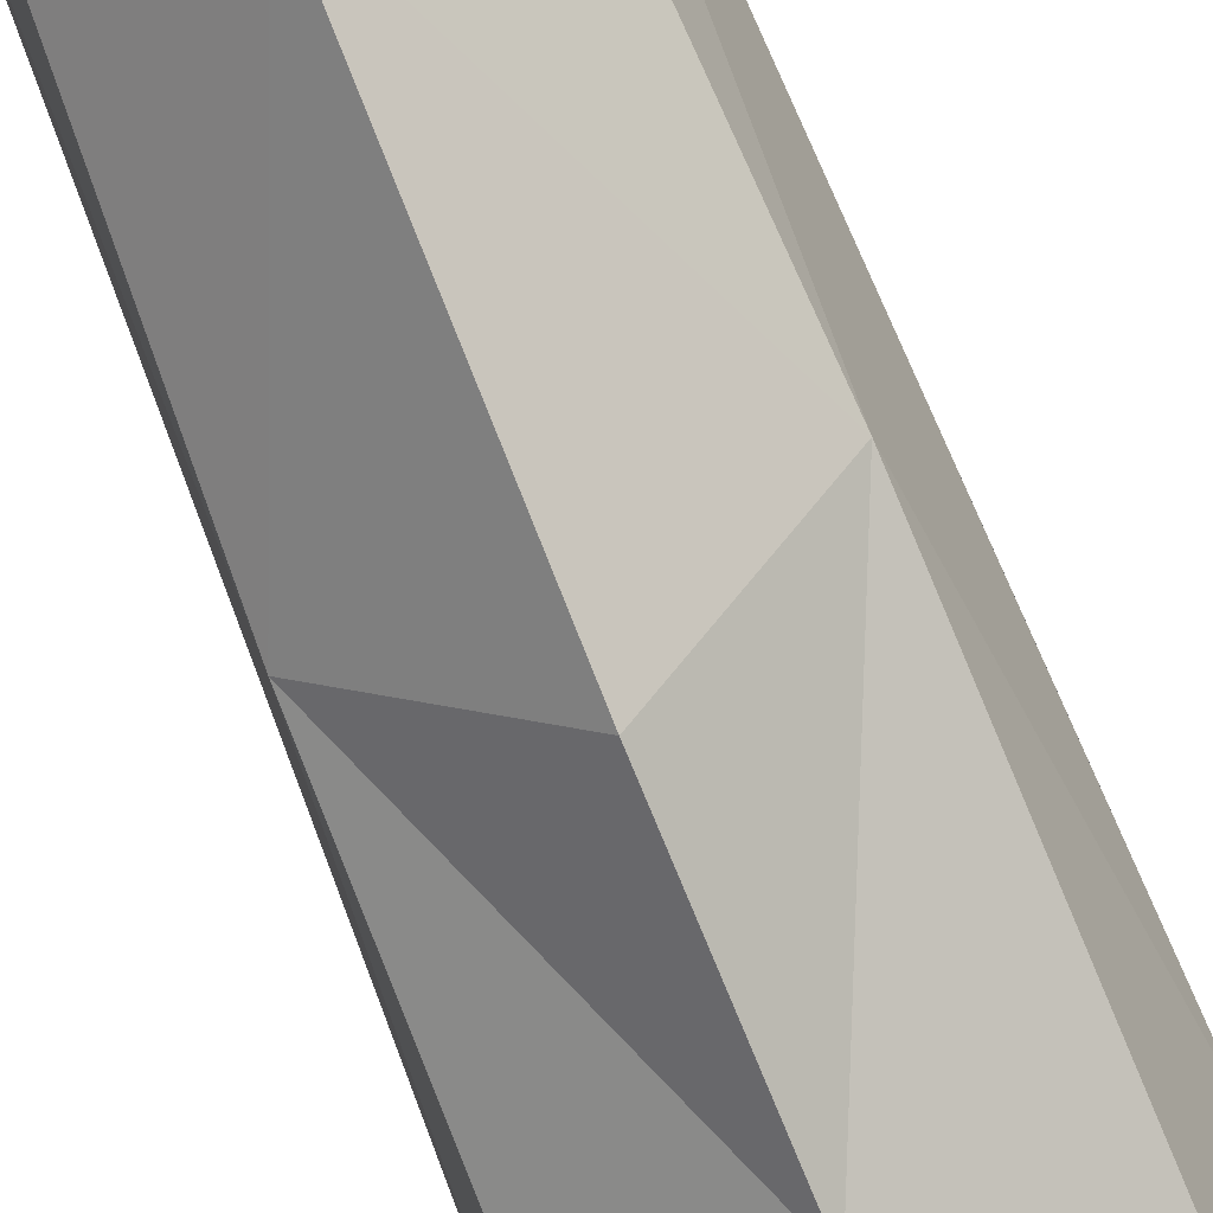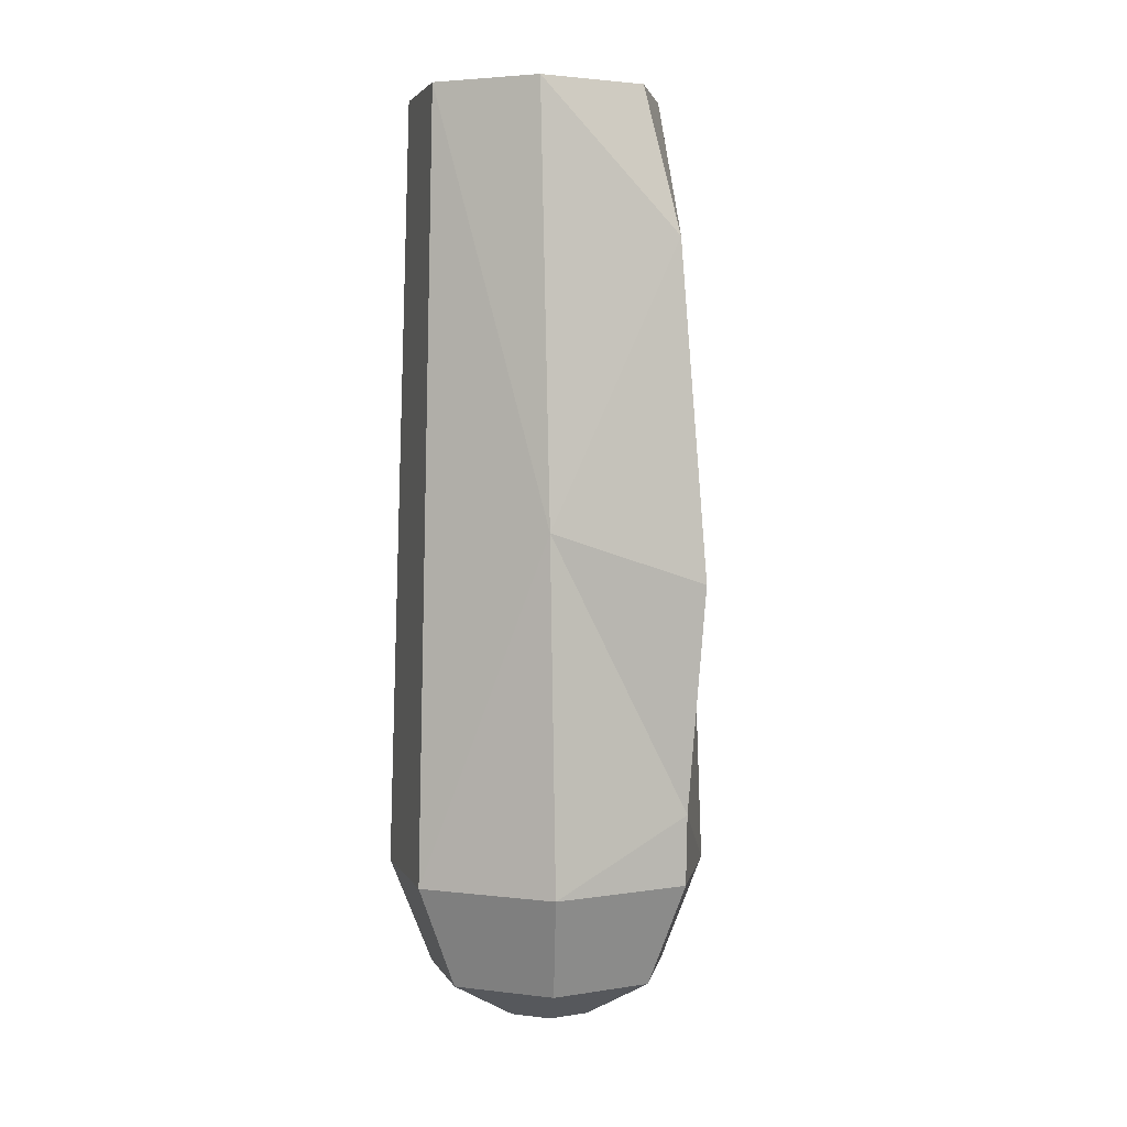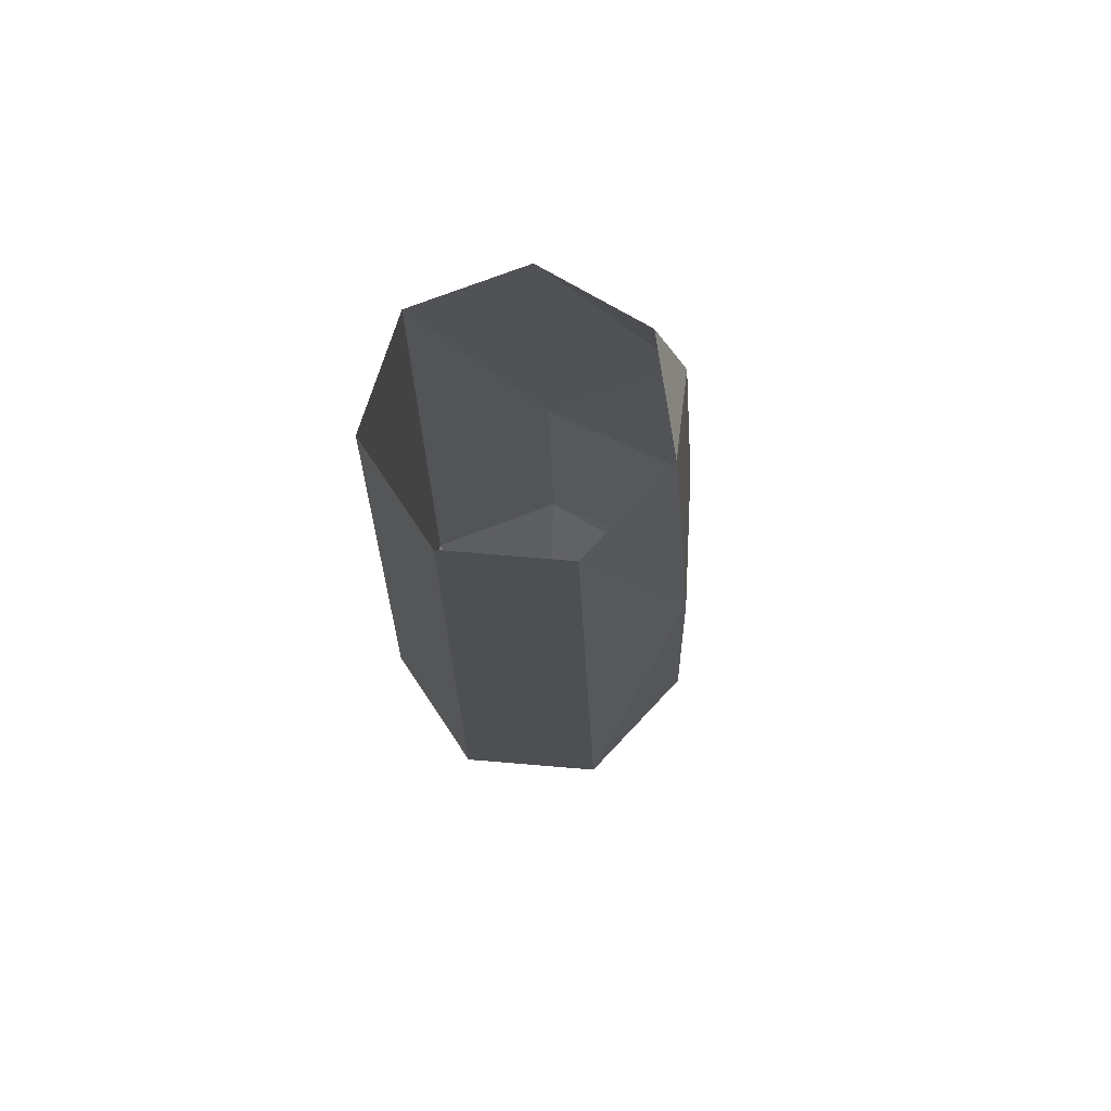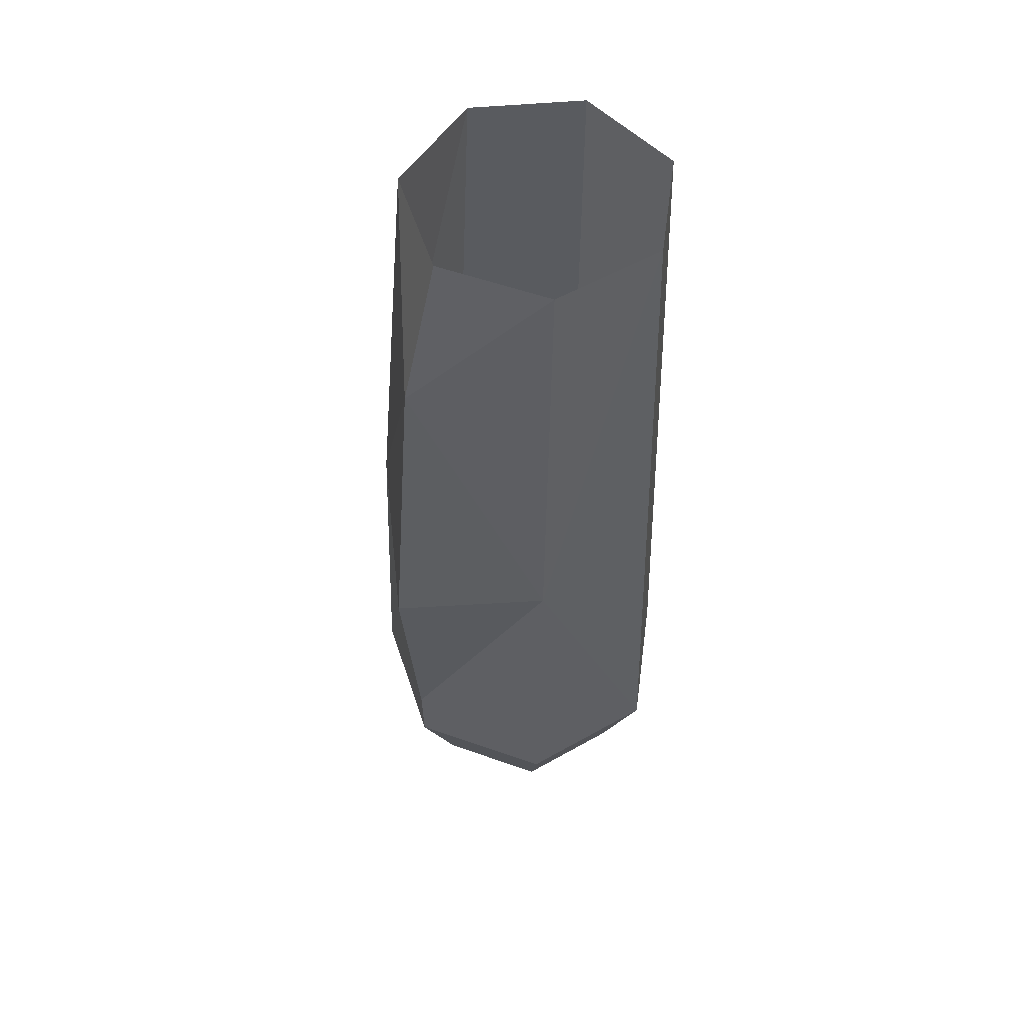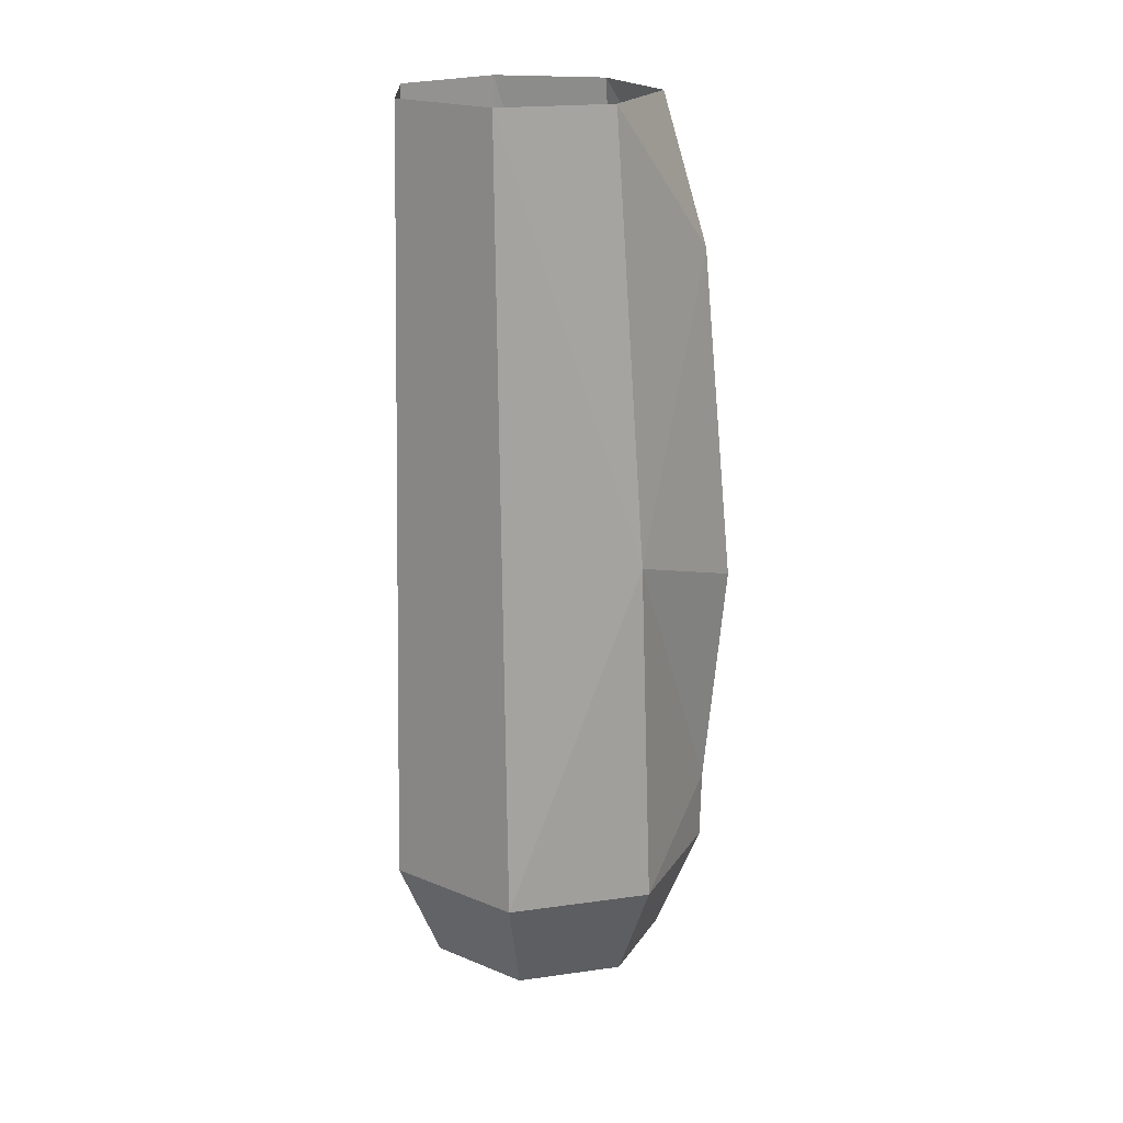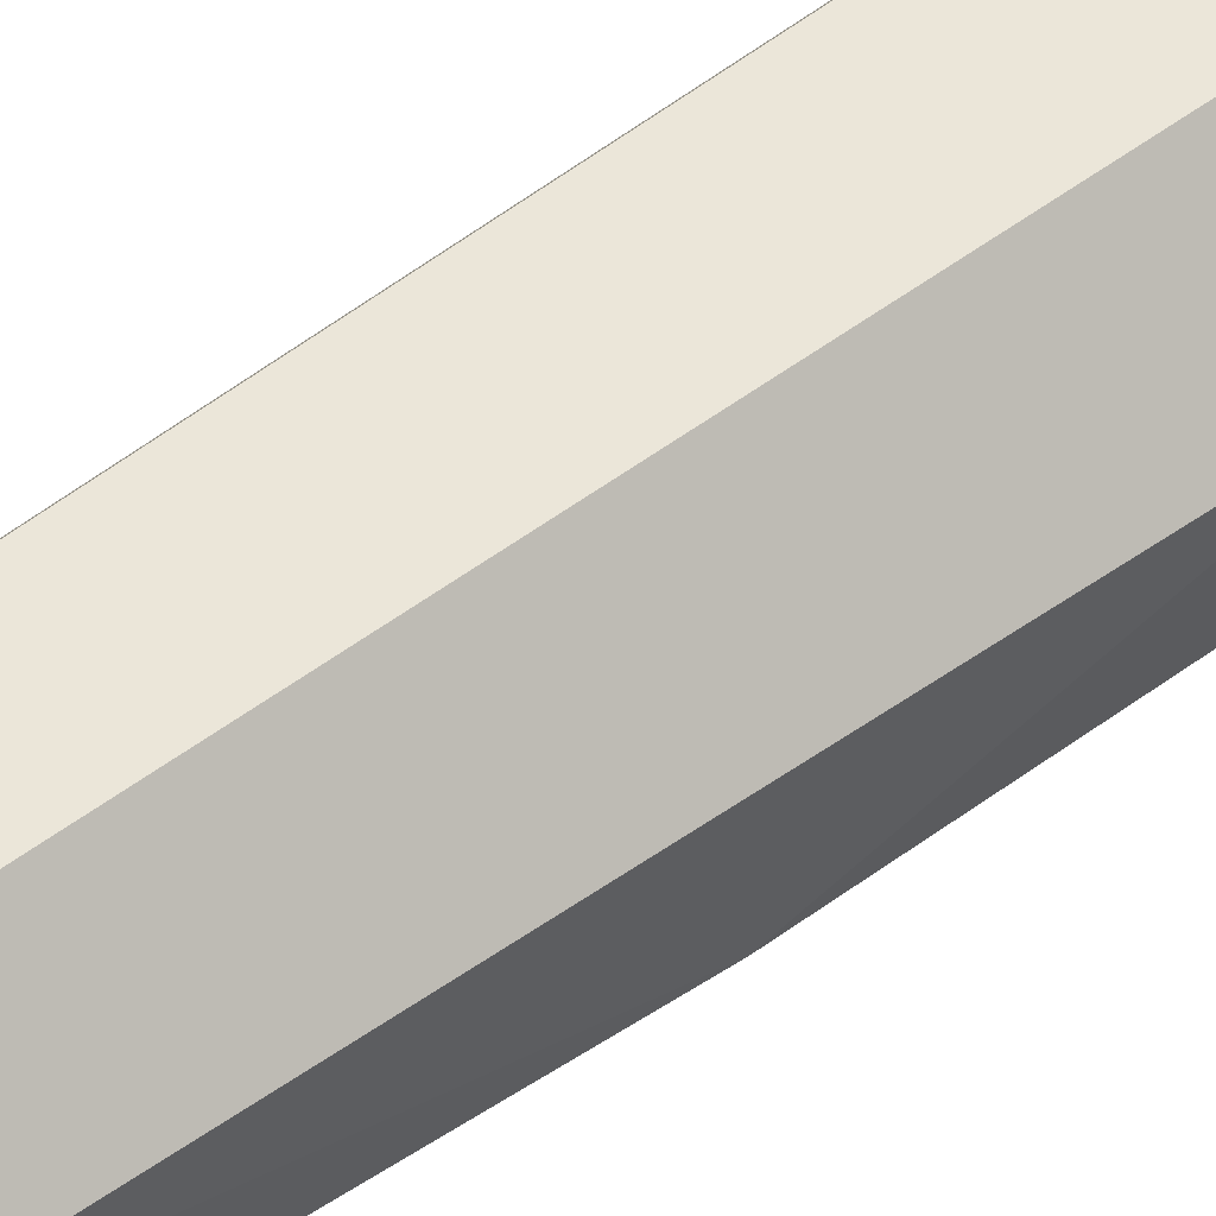
<metadata>
{"format":"obj","ext":"obj","renderer":"f3d","projection":"perspective","resolution":1024,"background":"white","views":[{"elev":-78.7,"azim":22.0,"up":"+Y"},{"elev":3.4,"azim":-54.7,"up":"+Z"},{"elev":73.7,"azim":-124.1,"up":"+Z"},{"elev":54.7,"azim":45.9,"up":"+Z"},{"elev":20.0,"azim":-91.9,"up":"+Z"},{"elev":47.2,"azim":48.2,"up":"+Y"}]}
</metadata>
<code>
o Mesh.003_Arm
v 0.947 2.206 12.86
v 2.107 0.7369 12.86
v 2.684 0.6075 -0.00508
v 1.206 2.481 -0.00508
v -2.1 0.7579 12.86
v -0.925 2.216 12.86
v -1.181 2.493 -0.00508
v -2.678 0.6343 -0.00508
v 0.888 1.829 -1.724
v -0.8696 1.838 -1.724
v -1.972 0.4695 -1.724
v -1.59 -1.246 -1.724
v -2.158 -1.695 -0.00508
v -0.009997 -2.017 -1.724
v -0.01361 -2.741 -0.00508
v 1.577 -1.262 -1.724
v 2.142 -1.716 -0.00508
v 1.977 0.4498 -1.724
v 0.7839 0.1837 -2.411
v 0.3521 0.7308 -2.411
v 0.6255 -0.4949 -2.411
v -0.003901 -0.7941 -2.411
v -0.6303 -0.4886 -2.411
v -0.7819 0.1916 -2.411
v -0.3447 0.7342 -2.411
v 0.3521 0.7308 -2.411
v -0.3447 0.7342 -2.411
v -0.7819 0.1916 -2.411
v -0.6303 -0.4886 -2.411
v -0.003901 -0.7941 -2.411
v 0.6255 -0.4949 -2.411
v 0.7839 0.1837 -2.411
v 0.000103 0.008956 -2.618
v 2.042 -1.537 5.728
v 1.681 -1.086 12.86
v -2.057 -1.515 5.728
v -1.692 -1.069 12.86
v -0.01305 -2.609 10.4
v -0.01305 -3.113 4.874
v -0.00946 -1.89 12.86
v -0.01305 -2.766 1.15
f 1 2 3 4
f 5 6 7 8
f 6 1 4 7
f 4 9 10 7
f 7 10 11 8
f 8 11 12 13
f 13 12 14 15
f 15 14 16 17
f 17 16 18 3
f 3 18 9 4
f 18 19 20 9
f 16 21 19 18
f 14 22 21 16
f 12 23 22 14
f 11 24 23 12
f 10 25 24 11
f 9 20 25 10
f 20 26 27 25
f 25 27 28 24
f 24 28 29 23
f 23 29 30 22
f 22 30 31 21
f 21 31 32 19
f 19 32 26 20
f 32 33 26
f 31 33 32
f 30 33 31
f 29 33 30
f 28 33 29
f 27 33 28
f 26 33 27
f 34 3 2
f 17 3 34
f 34 2 35
f 36 5 8
f 37 5 36
f 36 8 13
f 38 34 35
f 39 34 38
f 38 35 40
f 41 17 34
f 15 17 41
f 41 34 39
f 38 37 36
f 40 37 38
f 38 36 39
f 41 36 13
f 39 36 41
f 41 13 15

</code>
